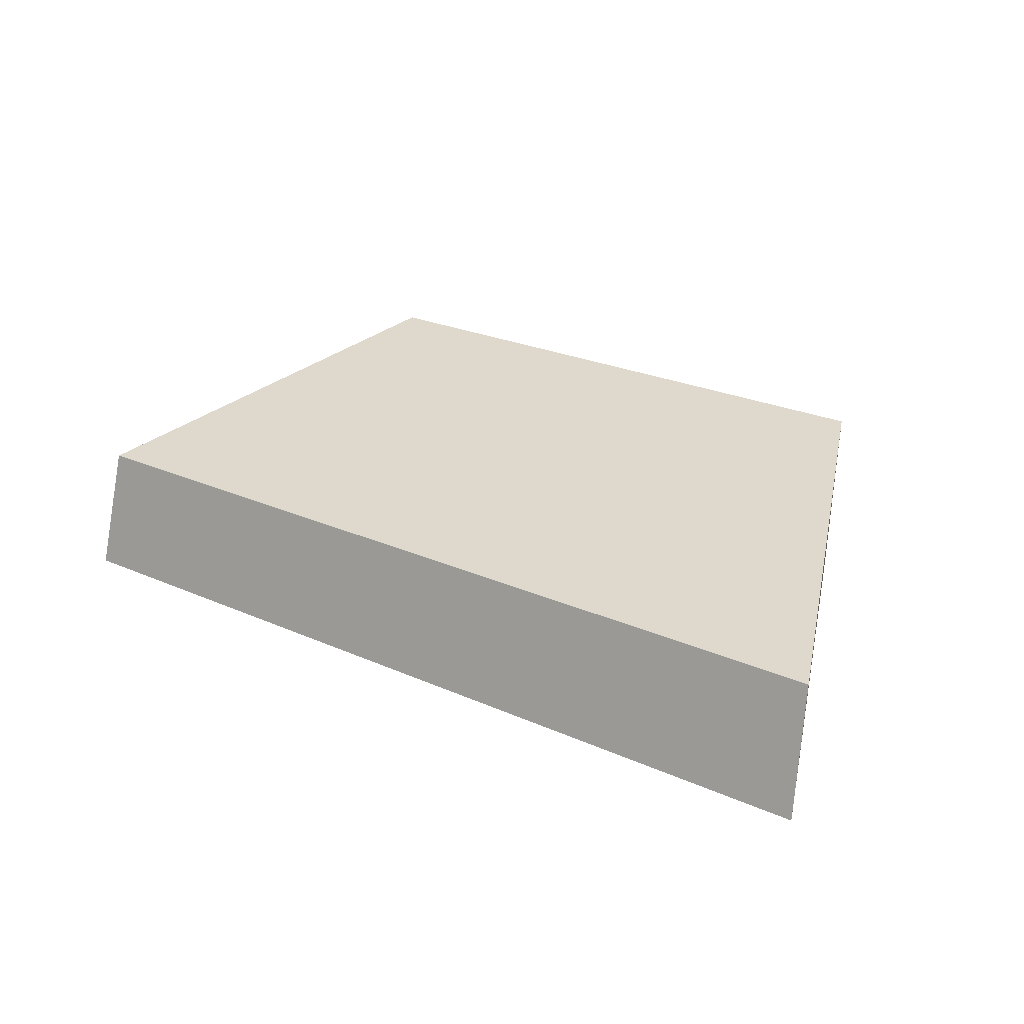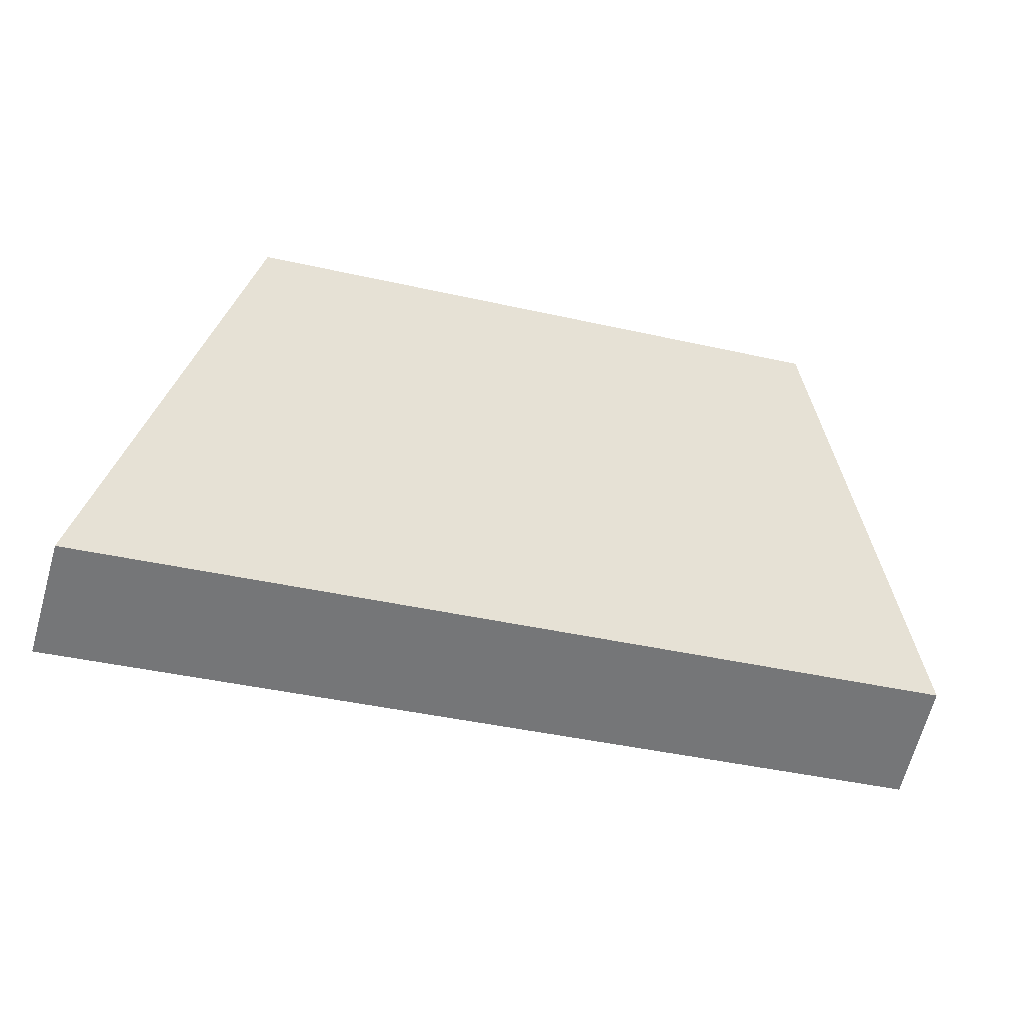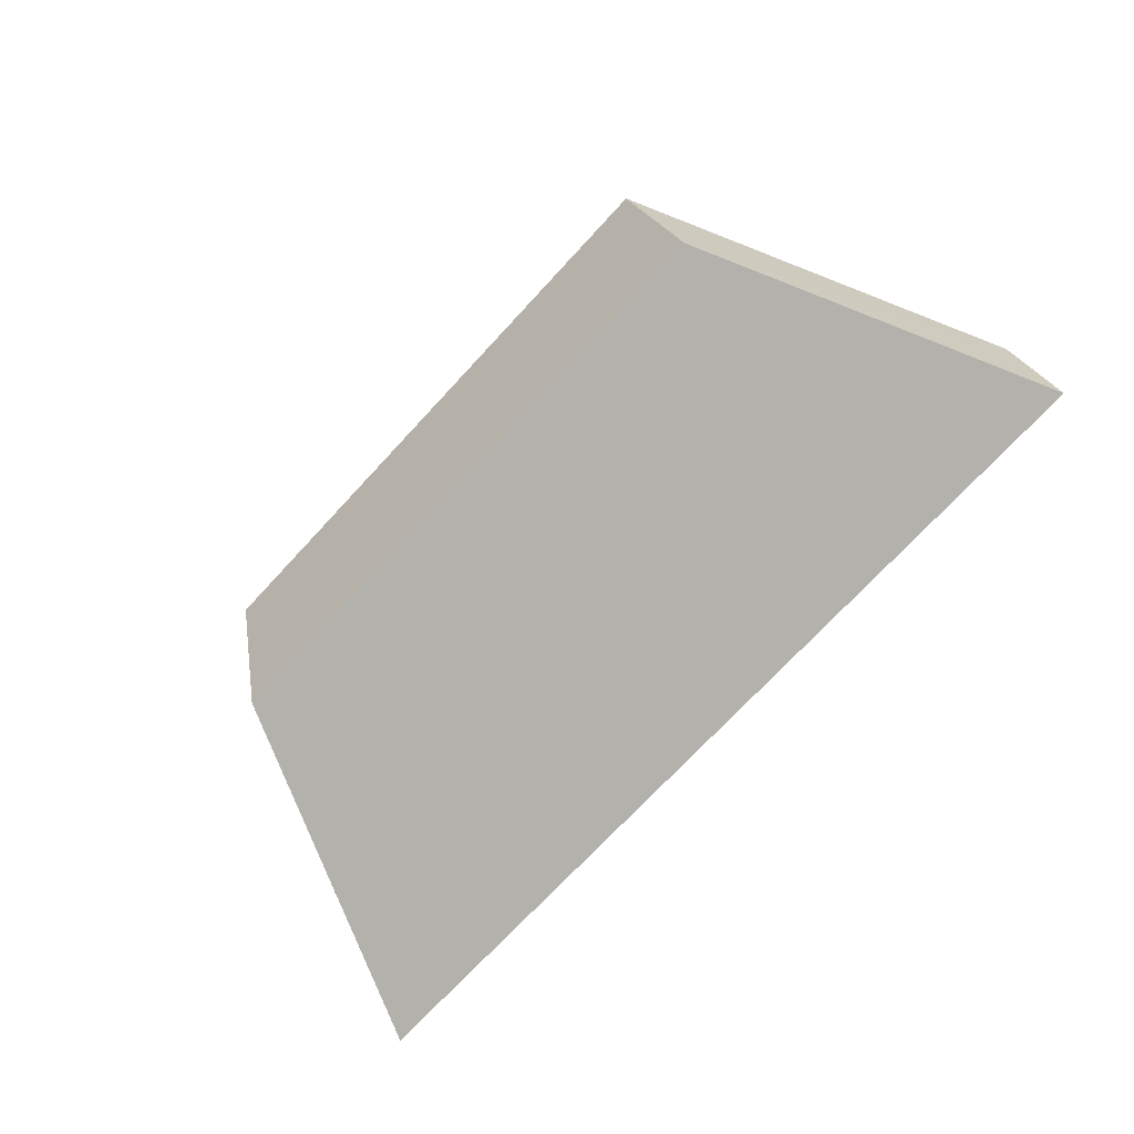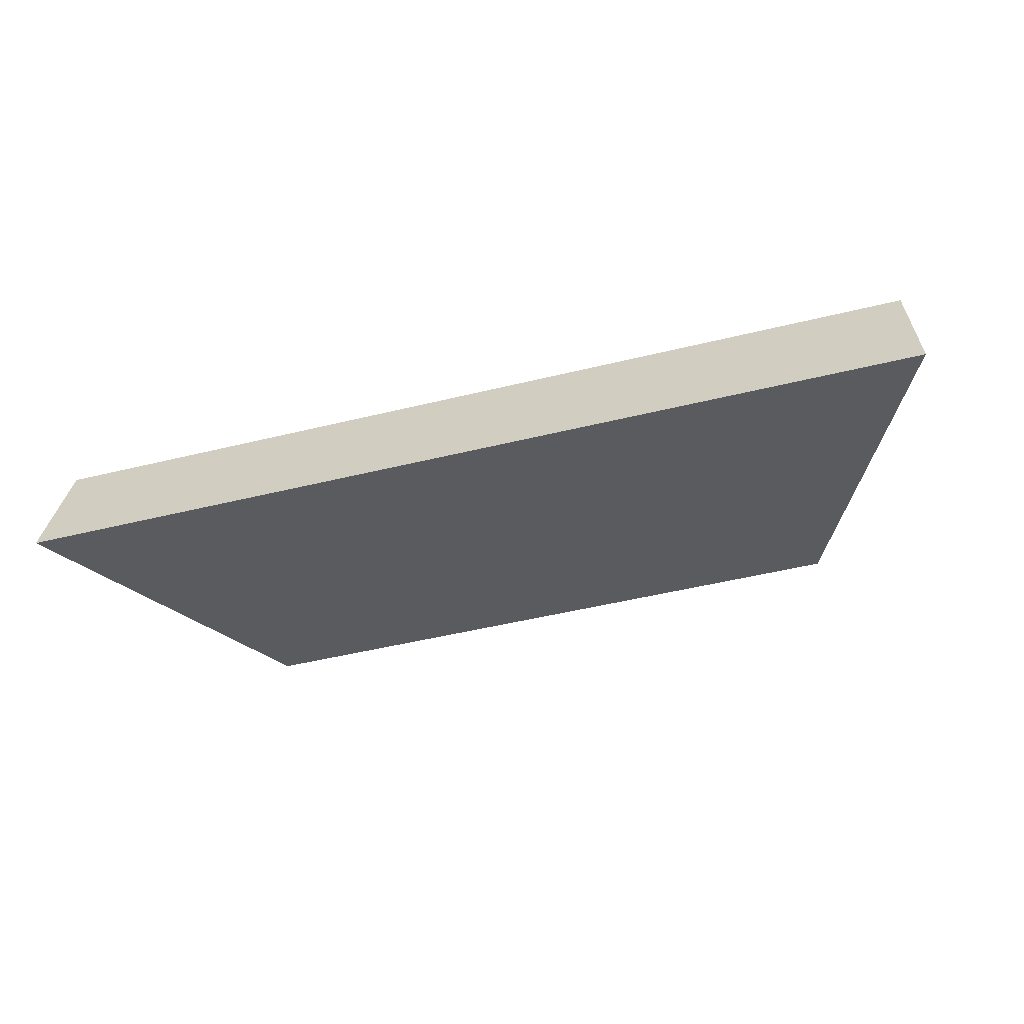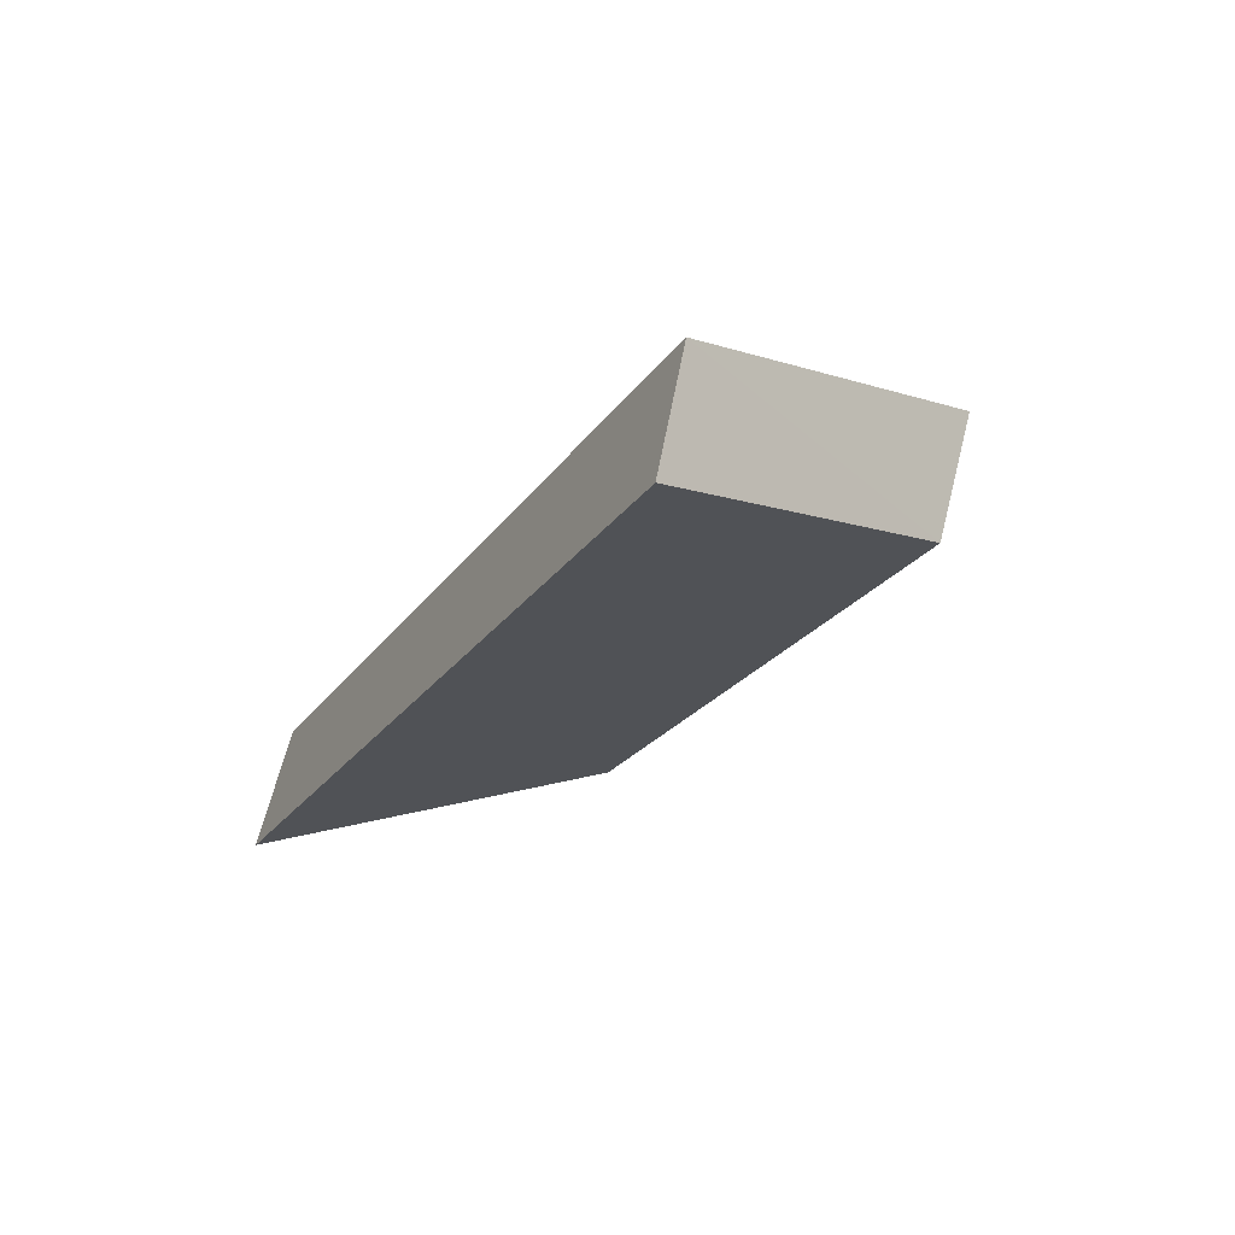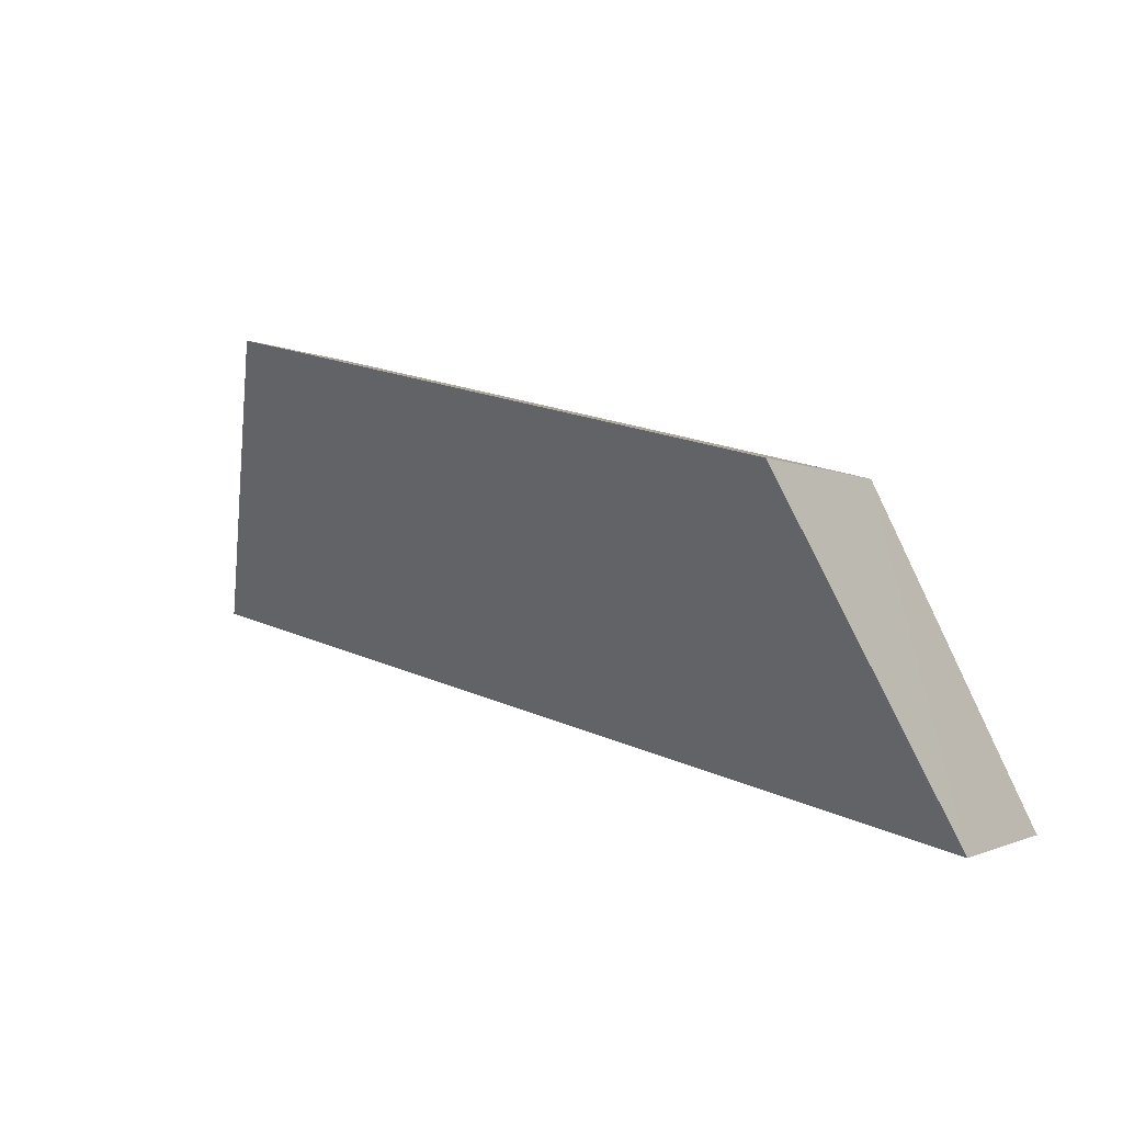
<metadata>
{"format":"obj","ext":"obj","renderer":"f3d","projection":"perspective","resolution":1024,"background":"white","views":[{"elev":24.5,"azim":36.0,"up":"+Z"},{"elev":-43.8,"azim":-14.4,"up":"+Y"},{"elev":-72.1,"azim":-133.0,"up":"+Z"},{"elev":-47.0,"azim":15.5,"up":"+Z"},{"elev":-23.5,"azim":63.9,"up":"+Z"},{"elev":20.8,"azim":37.6,"up":"+Y"}]}
</metadata>
<code>
v 0.05681 -0.1319 -0.04017
v 0.0559 -0.1282 -0.02447
v -0.05666 -0.1315 -0.04008
v -0.03662 -0.08344 -0.01152
v 0.03677 -0.08379 -0.01162
v -0.05575 -0.1279 -0.02437
v -0.03885 -0.08994 -0.02941
v 0.039 -0.09029 -0.0295
f 6 5 4
f 6 2 5
f 6 1 2
f 6 3 1
f 7 6 4
f 7 3 6
f 8 5 2
f 8 2 1
f 8 1 3
f 8 3 7
f 8 7 4
f 8 4 5

</code>
